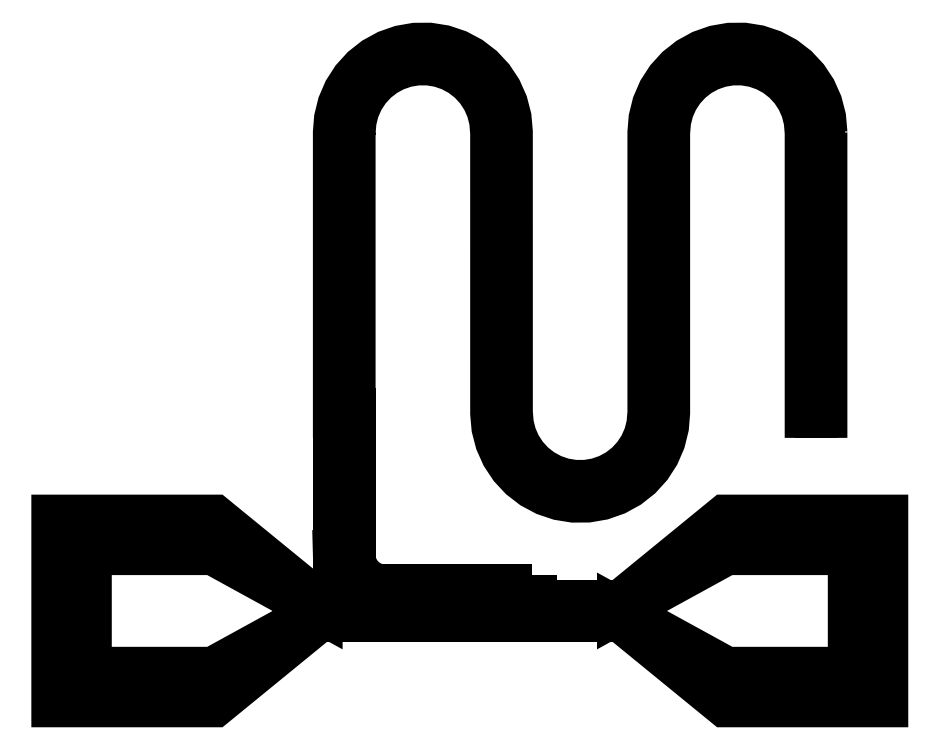
<metadata>
{"format":"dxf","ext":"dxf","renderer":"ezdxf+matplotlib","layout":"modelspace","background":"white","min_lineweight":24,"dpi":150}
</metadata>
<code>
0
SECTION
2
ENTITIES
0
LWPOLYLINE
8
0
90
6
70
0
10
600
20
12.5
10
600
20
7.5
10
0
20
7.5
10
0
20
12.5
10
600
20
12.5
10
600
20
12.5
0
LWPOLYLINE
8
0
90
6
70
0
10
0
20
-12.5
10
0
20
-7.5
10
600
20
-7.5
10
600
20
-12.5
10
0
20
-12.5
10
0
20
-12.5
0
LWPOLYLINE
8
0
90
14
70
0
10
0
20
-12.5
10
-205
20
-180
10
-515
20
-180
10
-515
20
180
10
-205
20
180
10
0
20
12.5
10
0
20
7.5
10
-205
20
120
10
-455
20
120
10
-455
20
-120
10
-205
20
-120
10
0
20
-7.5
10
0
20
-12.5
10
0
20
-12.5
0
LWPOLYLINE
8
0
90
14
70
0
10
600
20
12.5
10
805
20
180
10
1115
20
180
10
1115
20
-180
10
805
20
-180
10
600
20
-12.5
10
600
20
-7.5
10
805
20
-120
10
1055
20
-120
10
1055
20
120
10
805
20
120
10
600
20
7.5
10
600
20
12.5
10
600
20
12.5
0
LWPOLYLINE
8
0
90
60
70
0
10
65.17
20
105.8
10
65.8
20
100.1
10
66.92
20
94.45
10
68.5
20
88.94
10
70.54
20
83.59
10
73.02
20
78.42
10
75.93
20
73.48
10
79.24
20
68.81
10
82.94
20
64.43
10
86.99
20
60.37
10
91.37
20
56.68
10
96.05
20
53.36
10
101
20
50.45
10
106.2
20
47.97
10
111.5
20
45.93
10
117
20
44.35
10
122.6
20
43.24
10
128.3
20
42.6
10
134.6
20
42.44
10
134.5
20
37.44
10
128.1
20
37.61
10
127.9
20
37.62
10
122
20
38.28
10
121.8
20
38.31
10
115.9
20
39.46
10
115.7
20
39.51
10
110
20
41.15
10
109.8
20
41.22
10
104.3
20
43.33
10
104.1
20
43.42
10
98.73
20
45.99
10
98.54
20
46.09
10
93.42
20
49.11
10
93.24
20
49.22
10
88.4
20
52.66
10
88.23
20
52.79
10
83.69
20
56.62
10
83.53
20
56.76
10
79.33
20
60.96
10
79.19
20
61.12
10
75.36
20
65.66
10
75.23
20
65.83
10
71.79
20
70.68
10
71.67
20
70.85
10
68.66
20
75.97
10
68.56
20
76.16
10
65.98
20
81.51
10
65.9
20
81.71
10
63.79
20
87.26
10
63.72
20
87.46
10
62.08
20
93.17
10
62.03
20
93.38
10
60.88
20
99.21
10
60.85
20
99.42
10
60.19
20
105.3
10
60.18
20
105.5
10
60.01
20
111.9
10
65.01
20
112
10
65.17
20
105.8
10
65.17
20
105.8
0
LWPOLYLINE
8
0
90
114
70
0
10
127.1
20
17.63
10
127
20
17.63
10
126.2
20
17.69
10
126.1
20
17.7
10
119.4
20
18.45
10
119.2
20
18.46
10
118.4
20
18.59
10
118.3
20
18.61
10
111.7
20
19.92
10
111.6
20
19.95
10
110.7
20
20.15
10
110.6
20
20.17
10
104.1
20
22.04
10
104
20
22.08
10
103.2
20
22.34
10
103.1
20
22.38
10
96.77
20
24.79
10
96.67
20
24.83
10
95.89
20
25.16
10
95.8
20
25.21
10
89.68
20
28.15
10
89.59
20
28.2
10
88.84
20
28.59
10
88.75
20
28.64
10
82.9
20
32.09
10
82.81
20
32.14
10
82.11
20
32.6
10
82.02
20
32.66
10
76.48
20
36.59
10
76.4
20
36.65
10
75.73
20
37.17
10
75.65
20
37.23
10
70.46
20
41.61
10
70.39
20
41.68
10
69.77
20
42.25
10
69.69
20
42.32
10
64.89
20
47.12
10
64.82
20
47.2
10
64.25
20
47.82
10
64.18
20
47.9
10
59.8
20
53.08
10
59.73
20
53.16
10
59.22
20
53.83
10
59.15
20
53.92
10
55.23
20
59.45
10
55.17
20
59.54
10
54.71
20
60.25
10
54.66
20
60.34
10
51.21
20
66.18
10
51.16
20
66.28
10
50.76
20
67.02
10
50.72
20
67.11
10
47.78
20
73.23
10
47.73
20
73.33
10
47.4
20
74.1
10
47.36
20
74.2
10
44.95
20
80.54
10
44.91
20
80.64
10
44.64
20
81.44
10
44.61
20
81.54
10
42.74
20
88.06
10
42.71
20
88.16
10
42.52
20
88.98
10
42.49
20
89.09
10
41.18
20
95.74
10
41.16
20
95.85
10
41.03
20
96.68
10
41.02
20
96.79
10
40.27
20
103.5
10
40.26
20
103.6
10
40.2
20
104.5
10
40.19
20
104.6
10
40.01
20
111.4
10
45.01
20
111.5
10
45.19
20
104.8
10
45.24
20
104
10
45.98
20
97.39
10
46.09
20
96.66
10
47.39
20
90.11
10
47.56
20
89.39
10
49.4
20
82.97
10
49.64
20
82.27
10
52.01
20
76.03
10
52.3
20
75.35
10
55.2
20
69.33
10
55.55
20
68.68
10
58.94
20
62.92
10
59.34
20
62.3
10
63.2
20
56.85
10
63.65
20
56.27
10
67.96
20
51.16
10
68.46
20
50.62
10
73.19
20
45.9
10
73.73
20
45.4
10
78.84
20
41.09
10
79.42
20
40.64
10
84.87
20
36.77
10
85.49
20
36.37
10
91.24
20
32.98
10
91.89
20
32.63
10
97.92
20
29.74
10
98.59
20
29.45
10
104.8
20
27.07
10
105.5
20
26.84
10
112
20
24.99
10
112.7
20
24.82
10
119.2
20
23.52
10
120
20
23.41
10
126.6
20
22.67
10
127.3
20
22.62
10
134.1
20
22.44
10
133.9
20
17.45
10
127.1
20
17.63
10
127.1
20
17.63
0
LWPOLYLINE
8
0
90
6
70
0
10
421.8
20
42.43
10
421.8
20
37.43
10
133
20
37.43
10
133
20
42.43
10
421.8
20
42.43
10
421.8
20
42.43
0
LWPOLYLINE
8
0
90
6
70
0
10
133
20
17.43
10
133
20
22.43
10
421.8
20
22.43
10
421.8
20
17.43
10
133
20
17.43
10
133
20
17.43
0
LWPOLYLINE
8
0
90
6
70
0
10
65
20
110.4
10
60
20
110.4
10
60
20
390.4
10
65
20
390.4
10
65
20
110.4
10
65
20
110.4
0
LWPOLYLINE
8
0
90
6
70
0
10
40
20
390.4
10
45
20
390.4
10
45
20
110.4
10
40
20
110.4
10
40
20
390.4
10
40
20
390.4
0
LWPOLYLINE
8
0
90
246
70
0
10
65
20
942.7
10
66.99
20
966.7
10
72.76
20
989.5
10
82.21
20
1011
10
95.08
20
1031
10
111
20
1048
10
129.6
20
1063
10
150.3
20
1074
10
172.5
20
1081
10
195.7
20
1085
10
219.3
20
1085
10
242.5
20
1081
10
264.7
20
1074
10
285.4
20
1063
10
304
20
1048
10
319.9
20
1031
10
332.8
20
1011
10
342.2
20
989.5
10
348
20
966.7
10
350
20
942.7
10
350
20
390.4
10
350
20
390.3
10
350
20
389.5
10
350
20
389.4
10
352.2
20
363.9
10
352.2
20
363.7
10
352.5
20
362.1
10
352.5
20
361.9
10
358.8
20
337
10
358.8
20
336.8
10
359.4
20
335.3
10
359.5
20
335.1
10
369.7
20
311.6
10
369.8
20
311.5
10
370.6
20
310
10
370.7
20
309.8
10
384.7
20
288.4
10
384.8
20
288.2
10
385.9
20
286.9
10
386
20
286.8
10
403.3
20
267.9
10
403.5
20
267.8
10
404.7
20
266.7
10
404.8
20
266.5
10
425
20
250.8
10
425.2
20
250.7
10
426.6
20
249.8
10
426.8
20
249.7
10
449.3
20
237.5
10
449.5
20
237.4
10
451
20
236.7
10
451.2
20
236.7
10
475.4
20
228.4
10
475.6
20
228.3
10
477.2
20
227.9
10
477.4
20
227.8
10
502.6
20
223.6
10
502.8
20
223.6
10
504.5
20
223.5
10
504.7
20
223.5
10
530.3
20
223.5
10
530.5
20
223.5
10
532.2
20
223.6
10
532.4
20
223.6
10
557.6
20
227.8
10
557.8
20
227.9
10
559.4
20
228.3
10
559.6
20
228.4
10
583.8
20
236.7
10
584
20
236.7
10
585.5
20
237.4
10
585.7
20
237.5
10
608.2
20
249.7
10
608.4
20
249.8
10
609.8
20
250.7
10
610
20
250.8
10
630.2
20
266.5
10
630.3
20
266.7
10
631.5
20
267.8
10
631.7
20
267.9
10
649
20
286.8
10
649.1
20
286.9
10
650.2
20
288.2
10
650.3
20
288.4
10
664.3
20
309.8
10
664.4
20
310
10
665.2
20
311.5
10
665.3
20
311.6
10
675.5
20
335.1
10
675.6
20
335.3
10
676.2
20
336.8
10
676.2
20
337
10
682.5
20
361.9
10
682.5
20
362.1
10
682.8
20
363.7
10
682.8
20
363.9
10
685
20
389.4
10
685
20
389.5
10
685
20
390.3
10
685
20
390.4
10
685
20
942.7
10
687
20
966.7
10
692.8
20
989.5
10
702.2
20
1011
10
715.1
20
1031
10
731
20
1048
10
749.6
20
1063
10
770.3
20
1074
10
792.5
20
1081
10
815.7
20
1085
10
839.3
20
1085
10
862.5
20
1081
10
884.7
20
1074
10
905.4
20
1063
10
924
20
1048
10
939.9
20
1031
10
952.8
20
1011
10
962.2
20
989.5
10
968
20
966.7
10
970
20
942.7
10
970
20
390.4
10
975
20
390.4
10
975
20
942.8
10
975
20
943
10
973
20
967.3
10
972.9
20
967.7
10
967
20
990.9
10
966.9
20
991.3
10
957.3
20
1013
10
957.1
20
1014
10
944
20
1034
10
943.7
20
1034
10
927.5
20
1052
10
927.2
20
1052
10
908.3
20
1067
10
908
20
1067
10
886.9
20
1078
10
886.5
20
1078
10
863.9
20
1086
10
863.5
20
1086
10
839.9
20
1090
10
839.5
20
1090
10
815.5
20
1090
10
815.1
20
1090
10
791.5
20
1086
10
791.1
20
1086
10
768.5
20
1078
10
768.1
20
1078
10
747
20
1067
10
746.7
20
1067
10
727.8
20
1052
10
727.5
20
1052
10
711.3
20
1034
10
711
20
1034
10
697.9
20
1014
10
697.7
20
1013
10
688.1
20
991.3
10
688
20
990.9
10
682.1
20
967.7
10
682
20
967.3
10
680
20
943
10
680
20
942.8
10
680
20
390.5
10
680
20
389.8
10
677.9
20
364.4
10
677.6
20
363
10
671.4
20
338.4
10
670.9
20
337
10
660.7
20
313.7
10
660
20
312.5
10
646.2
20
291.2
10
645.3
20
290.1
10
628.1
20
271.4
10
627
20
270.4
10
607
20
254.8
10
605.8
20
254
10
583.4
20
241.9
10
582.1
20
241.4
10
558.1
20
233.1
10
556.7
20
232.8
10
531.6
20
228.6
10
530.2
20
228.5
10
504.8
20
228.5
10
503.4
20
228.6
10
478.3
20
232.8
10
476.9
20
233.1
10
452.9
20
241.4
10
451.6
20
241.9
10
429.2
20
254
10
428
20
254.8
10
408
20
270.4
10
406.9
20
271.4
10
389.7
20
290.1
10
388.8
20
291.2
10
375
20
312.5
10
374.3
20
313.7
10
364.1
20
337
10
363.6
20
338.4
10
357.4
20
363
10
357.1
20
364.4
10
355
20
389.8
10
355
20
390.5
10
355
20
942.8
10
355
20
943
10
353
20
967.3
10
352.9
20
967.7
10
347
20
990.9
10
346.9
20
991.3
10
337.3
20
1013
10
337.1
20
1014
10
324
20
1034
10
323.7
20
1034
10
307.5
20
1052
10
307.2
20
1052
10
288.3
20
1067
10
288
20
1067
10
266.9
20
1078
10
266.5
20
1078
10
243.9
20
1086
10
243.5
20
1086
10
219.9
20
1090
10
219.5
20
1090
10
195.5
20
1090
10
195.1
20
1090
10
171.5
20
1086
10
171.1
20
1086
10
148.5
20
1078
10
148.1
20
1078
10
127
20
1067
10
126.7
20
1067
10
107.8
20
1052
10
107.5
20
1052
10
91.26
20
1034
10
91.01
20
1034
10
77.91
20
1014
10
77.72
20
1013
10
68.1
20
991.3
10
67.97
20
990.9
10
62.09
20
967.7
10
62.02
20
967.3
10
60.01
20
943
10
60
20
942.8
10
60
20
390.4
10
65
20
390.4
10
65
20
942.7
10
65
20
942.7
0
LWPOLYLINE
8
0
90
310
70
0
10
995
20
943.3
10
995
20
943.4
10
995
20
944.2
10
995
20
944.3
10
992.8
20
969.8
10
992.8
20
970
10
992.5
20
971.6
10
992.5
20
971.8
10
986.2
20
996.6
10
986.2
20
996.8
10
985.6
20
998.4
10
985.5
20
998.6
10
975.3
20
1022
10
975.2
20
1022
10
974.4
20
1024
10
974.3
20
1024
10
960.3
20
1045
10
960.2
20
1045
10
959.1
20
1047
10
959
20
1047
10
941.7
20
1066
10
941.5
20
1066
10
940.3
20
1067
10
940.2
20
1067
10
920
20
1083
10
919.8
20
1083
10
918.4
20
1084
10
918.2
20
1084
10
895.7
20
1096
10
895.5
20
1096
10
894
20
1097
10
893.8
20
1097
10
869.6
20
1105
10
869.4
20
1105
10
867.8
20
1106
10
867.6
20
1106
10
842.4
20
1110
10
842.2
20
1110
10
840.5
20
1110
10
840.3
20
1110
10
814.7
20
1110
10
814.5
20
1110
10
812.8
20
1110
10
812.6
20
1110
10
787.4
20
1106
10
787.2
20
1106
10
785.6
20
1105
10
785.4
20
1105
10
761.2
20
1097
10
761
20
1097
10
759.5
20
1096
10
759.3
20
1096
10
736.8
20
1084
10
736.6
20
1084
10
735.2
20
1083
10
735
20
1083
10
714.8
20
1067
10
714.7
20
1067
10
713.5
20
1066
10
713.3
20
1066
10
696
20
1047
10
695.9
20
1047
10
694.8
20
1045
10
694.7
20
1045
10
680.7
20
1024
10
680.6
20
1024
10
679.8
20
1022
10
679.7
20
1022
10
669.5
20
998.6
10
669.4
20
998.4
10
668.8
20
996.8
10
668.8
20
996.6
10
662.5
20
971.8
10
662.5
20
971.6
10
662.2
20
970
10
662.2
20
969.8
10
660
20
944.3
10
660
20
944.2
10
660
20
943.4
10
660
20
943.3
10
660
20
390.9
10
660
20
390.6
10
658
20
367
10
652.2
20
344.2
10
642.8
20
322.6
10
629.9
20
302.9
10
614
20
285.6
10
595.4
20
271.2
10
574.7
20
260
10
552.5
20
252.3
10
529.3
20
248.5
10
505.7
20
248.5
10
482.5
20
252.3
10
460.3
20
260
10
439.6
20
271.2
10
421
20
285.6
10
405.1
20
302.9
10
392.2
20
322.6
10
382.8
20
344.2
10
377
20
367
10
375
20
390.6
10
375
20
390.9
10
375
20
943.3
10
375
20
943.4
10
375
20
944.2
10
375
20
944.3
10
372.8
20
969.8
10
372.8
20
970
10
372.5
20
971.6
10
372.5
20
971.8
10
366.2
20
996.6
10
366.2
20
996.8
10
365.6
20
998.4
10
365.5
20
998.6
10
355.3
20
1022
10
355.2
20
1022
10
354.4
20
1024
10
354.3
20
1024
10
340.3
20
1045
10
340.2
20
1045
10
339.1
20
1047
10
339
20
1047
10
321.7
20
1066
10
321.5
20
1066
10
320.3
20
1067
10
320.2
20
1067
10
300
20
1083
10
299.8
20
1083
10
298.4
20
1084
10
298.2
20
1084
10
275.7
20
1096
10
275.5
20
1096
10
274
20
1097
10
273.8
20
1097
10
249.6
20
1105
10
249.4
20
1105
10
247.8
20
1106
10
247.6
20
1106
10
222.4
20
1110
10
222.2
20
1110
10
220.5
20
1110
10
220.3
20
1110
10
194.7
20
1110
10
194.5
20
1110
10
192.8
20
1110
10
192.6
20
1110
10
167.4
20
1106
10
167.2
20
1106
10
165.6
20
1105
10
165.4
20
1105
10
141.2
20
1097
10
141
20
1097
10
139.5
20
1096
10
139.3
20
1096
10
116.8
20
1084
10
116.6
20
1084
10
115.2
20
1083
10
115
20
1083
10
94.84
20
1067
10
94.69
20
1067
10
93.47
20
1066
10
93.32
20
1066
10
75.99
20
1047
10
75.85
20
1047
10
74.84
20
1045
10
74.72
20
1045
10
60.72
20
1024
10
60.61
20
1024
10
59.83
20
1022
10
59.73
20
1022
10
49.45
20
998.6
10
49.38
20
998.4
10
48.84
20
996.8
10
48.78
20
996.6
10
42.5
20
971.8
10
42.45
20
971.6
10
42.18
20
970
10
42.16
20
969.8
10
40.04
20
944.3
10
40.04
20
944.2
10
40
20
943.4
10
40
20
943.3
10
40
20
390.4
10
45
20
390.4
10
45
20
943.2
10
45.03
20
943.9
10
47.13
20
969.3
10
47.37
20
970.7
10
53.6
20
995.3
10
54.07
20
996.7
10
64.27
20
1020
10
64.96
20
1021
10
78.85
20
1042
10
79.74
20
1044
10
96.93
20
1062
10
98
20
1063
10
118
20
1079
10
119.2
20
1080
10
141.6
20
1092
10
142.9
20
1092
10
166.9
20
1101
10
168.3
20
1101
10
193.4
20
1105
10
194.8
20
1105
10
220.2
20
1105
10
221.6
20
1105
10
246.7
20
1101
10
248.1
20
1101
10
272.1
20
1092
10
273.4
20
1092
10
295.8
20
1080
10
297
20
1079
10
317
20
1063
10
318.1
20
1062
10
335.3
20
1044
10
336.2
20
1042
10
350
20
1021
10
350.7
20
1020
10
360.9
20
996.7
10
361.4
20
995.3
10
367.6
20
970.7
10
367.9
20
969.3
10
370
20
943.9
10
370
20
943.2
10
370
20
390.8
10
370
20
390.6
10
370
20
390.2
10
372
20
366.4
10
372.1
20
366
10
378
20
342.7
10
378.1
20
342.4
10
387.7
20
320.4
10
387.9
20
320.1
10
401
20
300
10
401.3
20
299.7
10
417.5
20
282.1
10
417.8
20
281.8
10
436.7
20
267.1
10
437
20
266.9
10
458.1
20
255.5
10
458.5
20
255.3
10
481.1
20
247.5
10
481.5
20
247.4
10
505.1
20
243.5
10
505.5
20
243.5
10
529.5
20
243.5
10
529.9
20
243.5
10
553.5
20
247.4
10
553.9
20
247.5
10
576.5
20
255.3
10
576.9
20
255.5
10
598
20
266.9
10
598.3
20
267.1
10
617.2
20
281.8
10
617.5
20
282.1
10
633.7
20
299.7
10
634
20
300
10
647.1
20
320.1
10
647.3
20
320.4
10
656.9
20
342.4
10
657
20
342.7
10
662.9
20
366
10
663
20
366.4
10
665
20
390.2
10
665
20
390.6
10
665
20
390.8
10
665
20
943.2
10
665
20
943.9
10
667.1
20
969.3
10
667.4
20
970.7
10
673.6
20
995.3
10
674.1
20
996.7
10
684.3
20
1020
10
685
20
1021
10
698.8
20
1042
10
699.7
20
1044
10
716.9
20
1062
10
718
20
1063
10
738
20
1079
10
739.2
20
1080
10
761.6
20
1092
10
762.9
20
1092
10
786.9
20
1101
10
788.3
20
1101
10
813.4
20
1105
10
814.8
20
1105
10
840.2
20
1105
10
841.6
20
1105
10
866.7
20
1101
10
868.1
20
1101
10
892.1
20
1092
10
893.4
20
1092
10
915.8
20
1080
10
917
20
1079
10
937
20
1063
10
938.1
20
1062
10
955.3
20
1044
10
956.2
20
1042
10
970
20
1021
10
970.7
20
1020
10
980.9
20
996.7
10
981.4
20
995.3
10
987.6
20
970.7
10
987.9
20
969.3
10
990
20
943.9
10
990
20
943.2
10
990
20
390.4
10
995
20
390.4
10
995
20
943.3
10
995
20
943.3
0
ENDSEC
0
EOF

</code>
